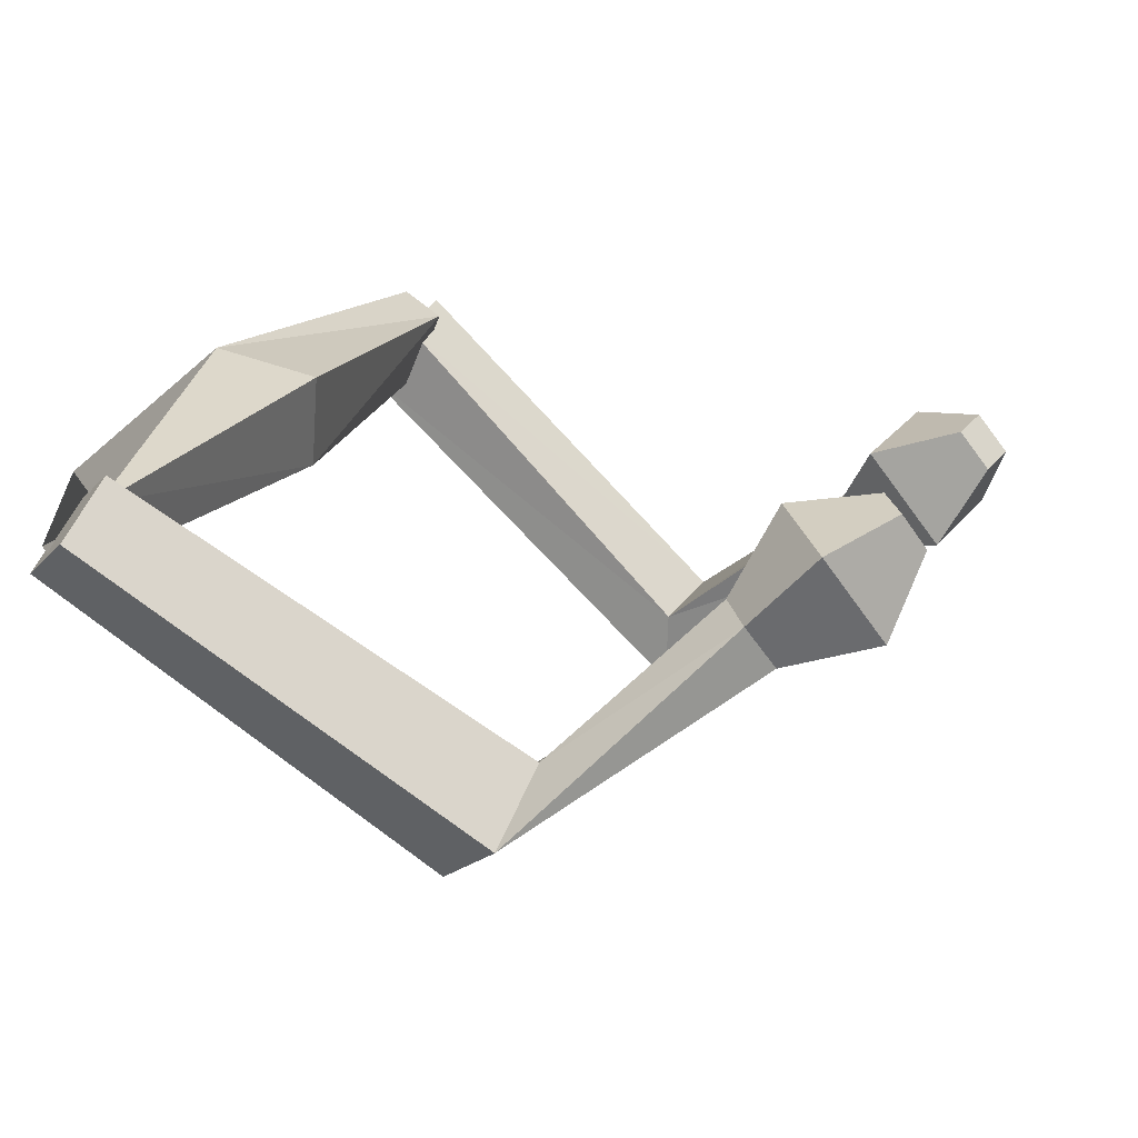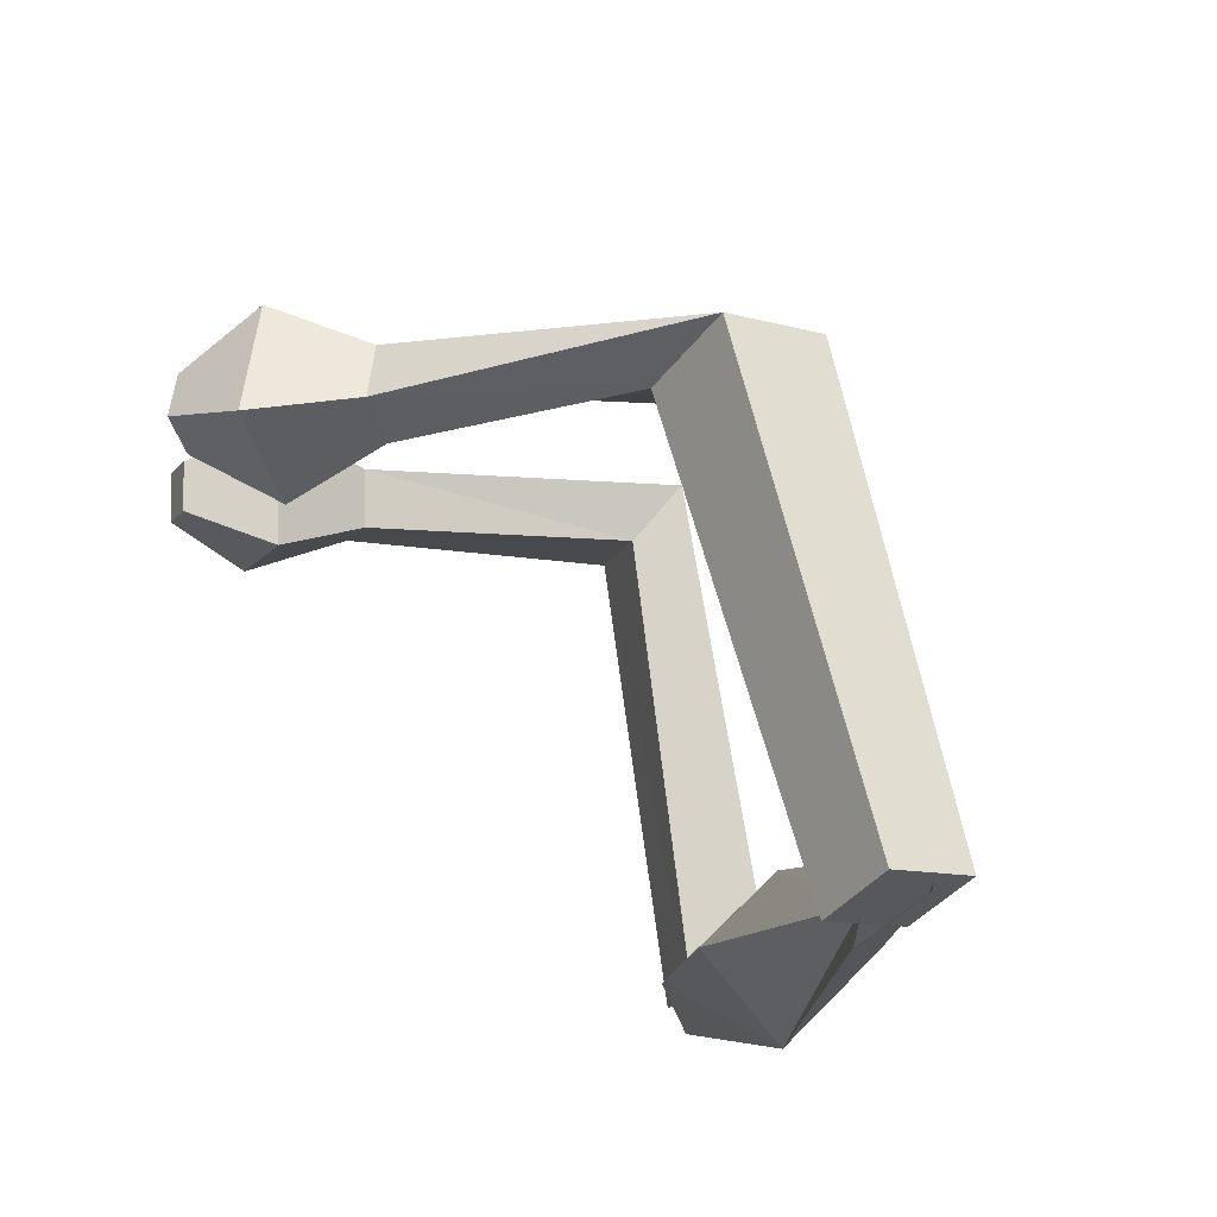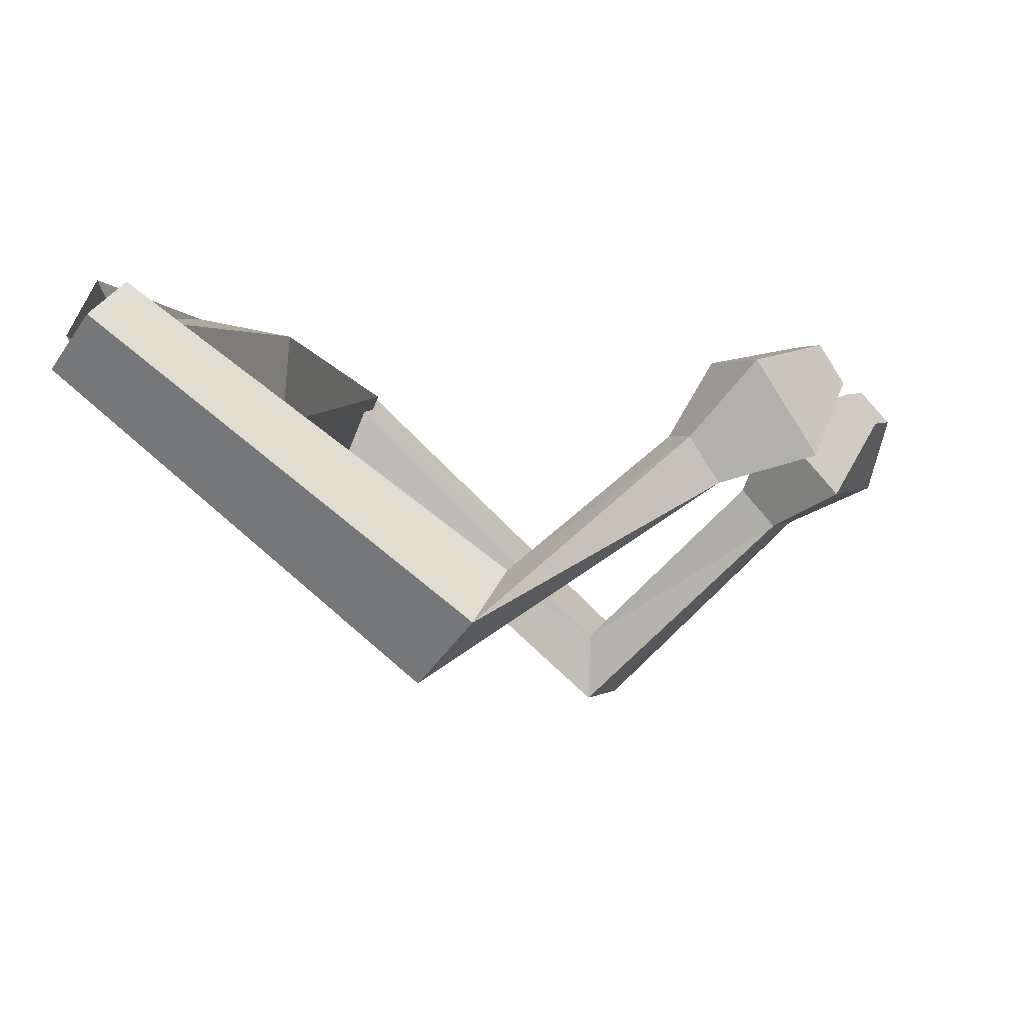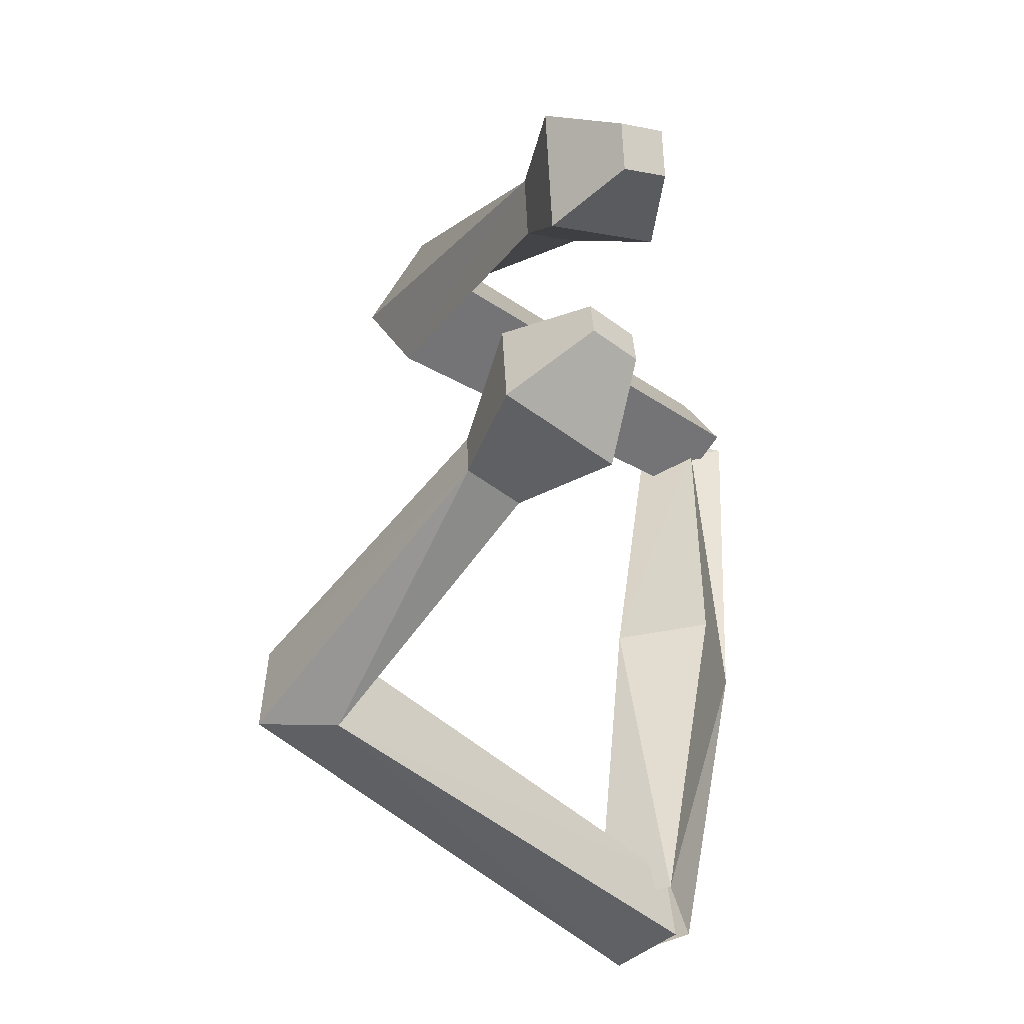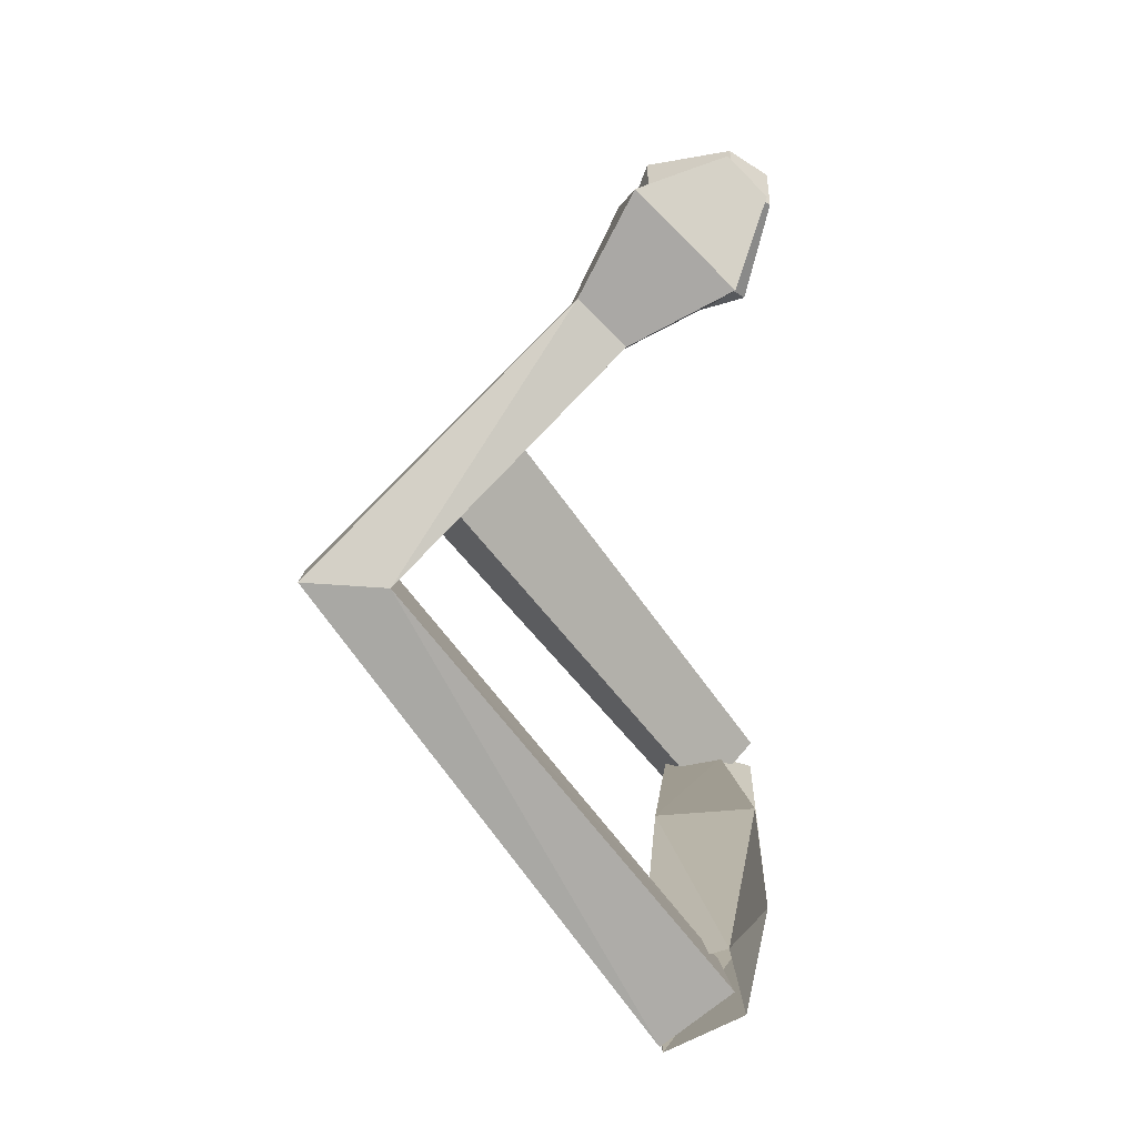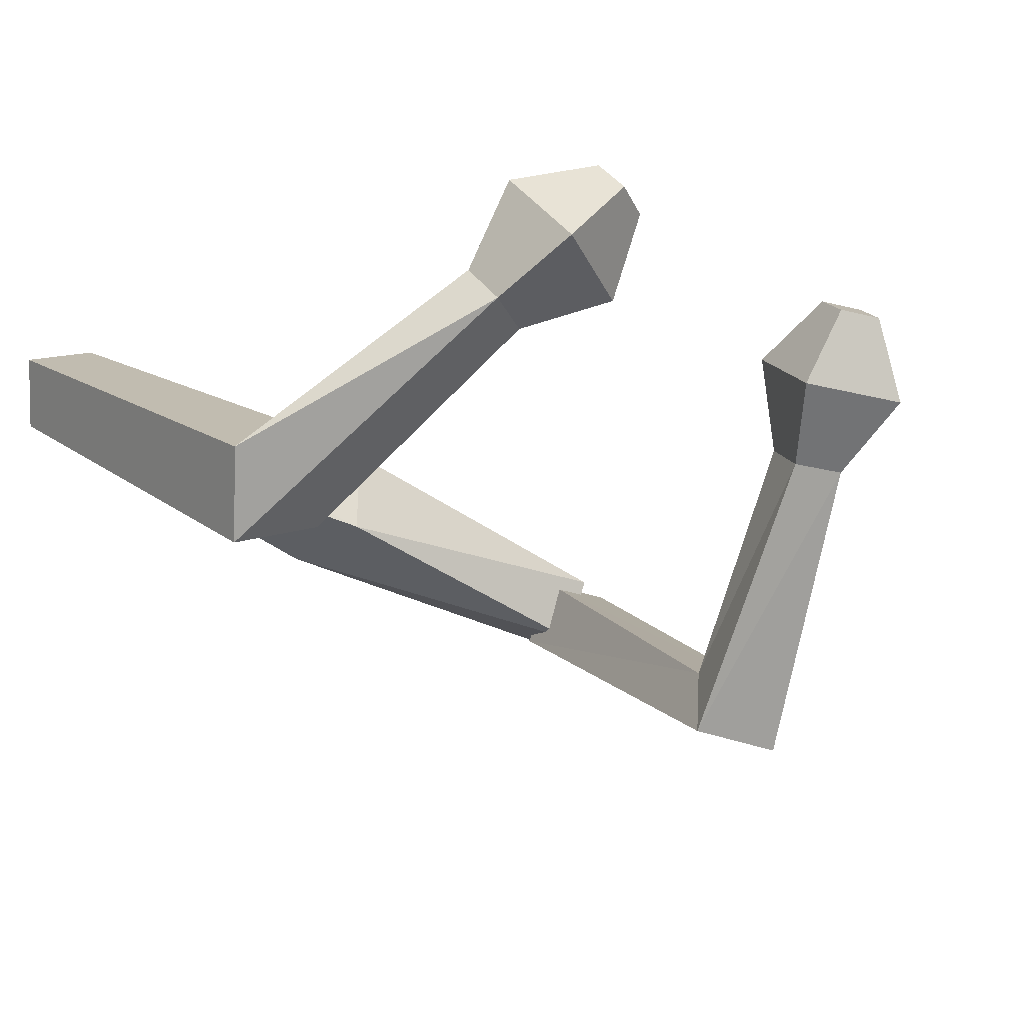
<metadata>
{"format":"obj","ext":"obj","renderer":"f3d","projection":"perspective","resolution":1024,"background":"white","views":[{"elev":24.6,"azim":5.7,"up":"+Y"},{"elev":64.3,"azim":-141.7,"up":"+Z"},{"elev":0.1,"azim":1.4,"up":"+Y"},{"elev":-32.9,"azim":94.5,"up":"+Z"},{"elev":-63.8,"azim":86.5,"up":"+Z"},{"elev":-34.5,"azim":41.8,"up":"+Y"}]}
</metadata>
<code>
o Cube
v 0.6543 -0.08489 -1.986
v 0.784 -0.03388 -2.471
v 0.325 -0.3816 -2.417
v 0.6564 -0.5226 -2.172
v 0.3316 -0.4679 -2.05
v 0.4487 -0.4141 -2.537
v 0.5785 0.0511 -2.387
v 0.8515 -0.05337 -2.165
v 4.683 -0.3485 -0.3431
v 4.497 -0.1251 -0.4157
v 4.627 -0.1047 -0.6846
v 4.813 -0.3281 -0.6119
v 2.577 -2.457 -1.292
v 2.59 -1.975 -1.328
v 2.81 -1.968 -1.932
v 2.797 -2.451 -1.896
v 4.389 -0.8676 -0.2792
v 4.251 -0.2647 -1.124
v 3.93 -0.3151 -0.4589
v 4.71 -0.8171 -0.9442
v 3.742 -0.8357 -0.7999
v 4.123 -1.081 -1.037
v 3.966 -1.105 -0.7122
v 3.899 -0.811 -1.125
v -0.636 0.1302 1.916
v -0.3525 0.4472 2.2
v -0.6852 0.09254 2.406
v -0.5885 -0.1332 2.327
v -0.7922 -0.1095 2.34
v -0.5087 0.2075 2.624
v -0.5378 0.4584 2.194
v -0.4409 0.2327 2.116
v 0.3427 -0.3538 0.003799
v -0.3495 -0.3495 -0.000446
v 0.4017 0.2697 0.05573
v -0.2608 0.4059 -0.0565
v 4.222 -0.1503 1.421
v 4.125 -0.141 1.138
v 3.966 0.1044 1.201
v 4.063 0.09515 1.484
v 1.472 -2.071 2.147
v 1.669 -1.768 1.611
v 2.028 -1.366 1.97
v 1.83 -1.67 2.506
v 4.011 -0.631 1.711
v 3.376 -0.000985 1.167
v 3.77 -0.608 1.011
v 3.617 -0.02399 1.867
v 3.268 -0.7969 1.378
v 3.193 -0.5119 1.796
v 3.386 -0.8082 1.72
v 3.076 -0.5007 1.454
f 34 3 4
f 8 7 36
f 36 7 3
f 33 4 8
f 6 5 1
f 12 11 10
f 17 9 10
f 20 18 11
f 20 12 9
f 19 10 11
f 1 14 15
f 5 6 16
f 6 2 15
f 5 13 14
f 21 19 18
f 23 22 20
f 24 18 20
f 23 17 19
f 14 13 23
f 15 24 22
f 13 16 22
f 14 21 24
f 28 27 34
f 36 31 32
f 34 27 31
f 32 28 33
f 30 26 25
f 37 38 39
f 47 38 37
f 40 39 46
f 45 37 40
f 39 38 47
f 43 42 25
f 41 44 30
f 44 43 26
f 42 41 29
f 52 46 47
f 51 45 48
f 50 48 46
f 47 45 51
f 42 49 51
f 50 52 43
f 51 50 44
f 43 52 49
f 33 34 4
f 35 8 36
f 34 36 3
f 35 33 8
f 2 6 1
f 9 12 10
f 19 17 10
f 12 20 11
f 17 20 9
f 18 19 11
f 2 1 15
f 13 5 16
f 16 6 15
f 1 5 14
f 24 21 18
f 17 23 20
f 22 24 20
f 21 23 19
f 21 14 23
f 16 15 22
f 23 13 22
f 15 14 24
f 33 28 34
f 35 36 32
f 36 34 31
f 35 32 33
f 29 30 25
f 40 37 39
f 45 47 37
f 48 40 46
f 48 45 40
f 46 39 47
f 26 43 25
f 29 41 30
f 30 44 26
f 25 42 29
f 49 52 47
f 50 51 48
f 52 50 46
f 49 47 51
f 41 42 51
f 44 50 43
f 41 51 44
f 42 43 49

</code>
